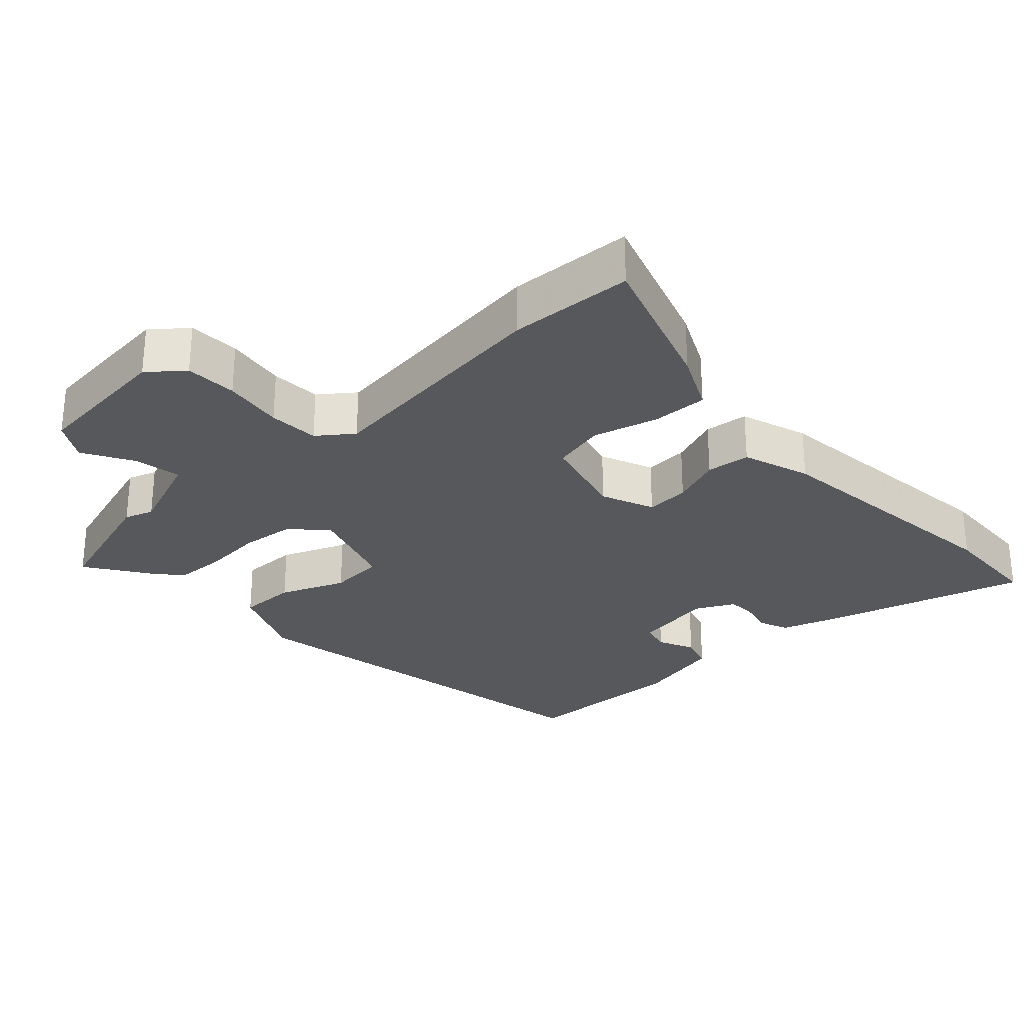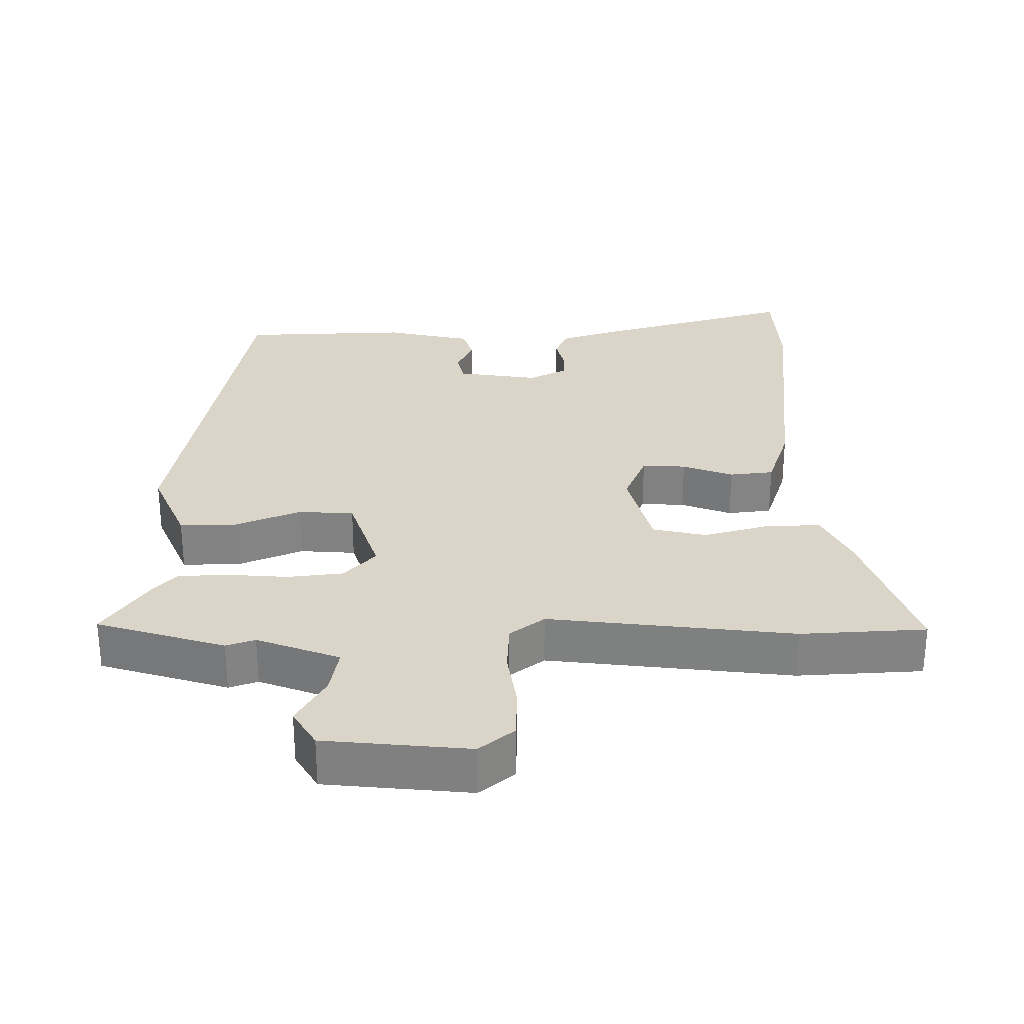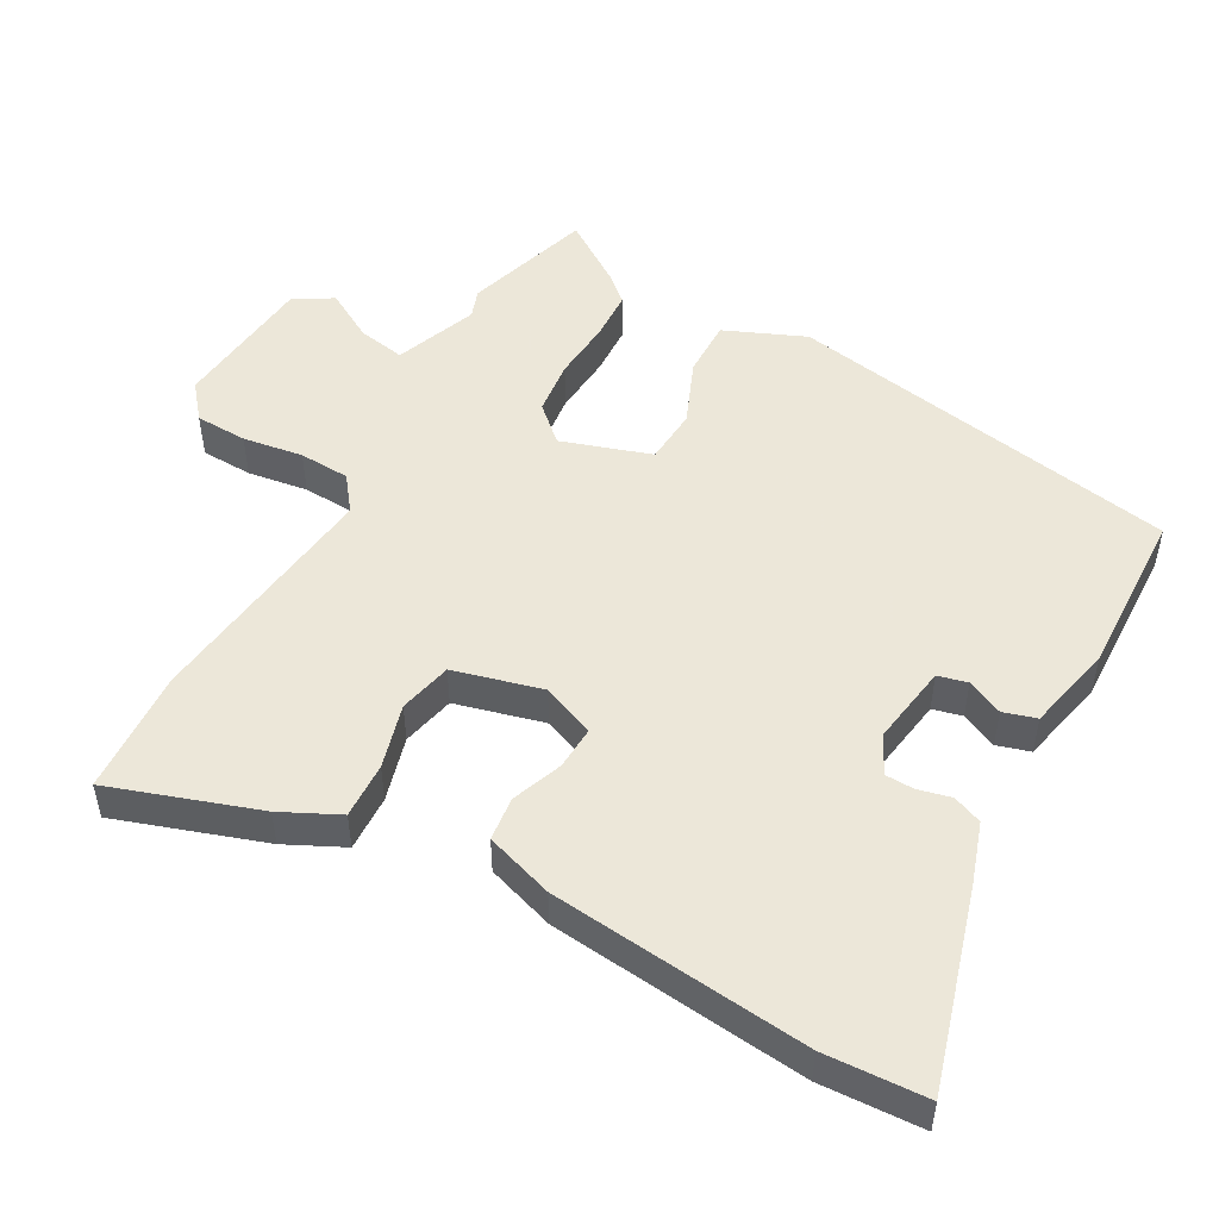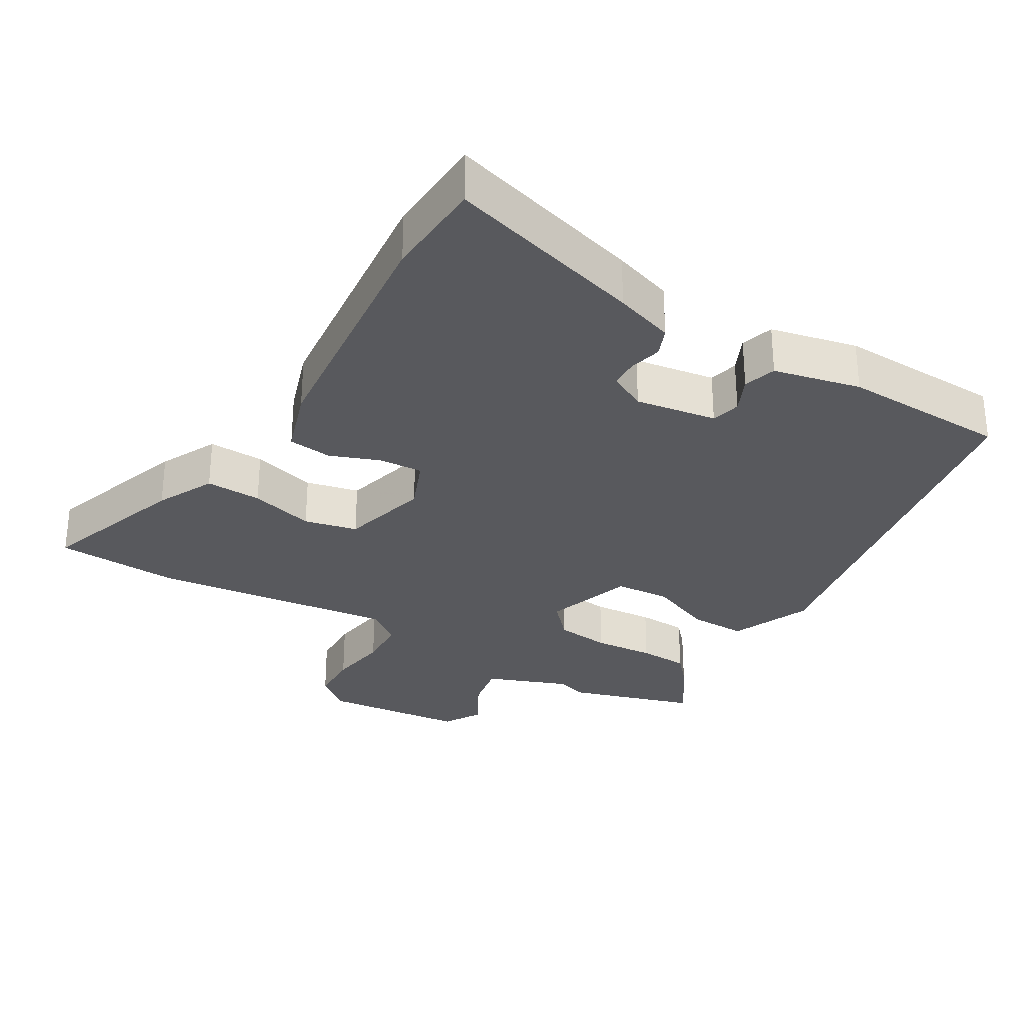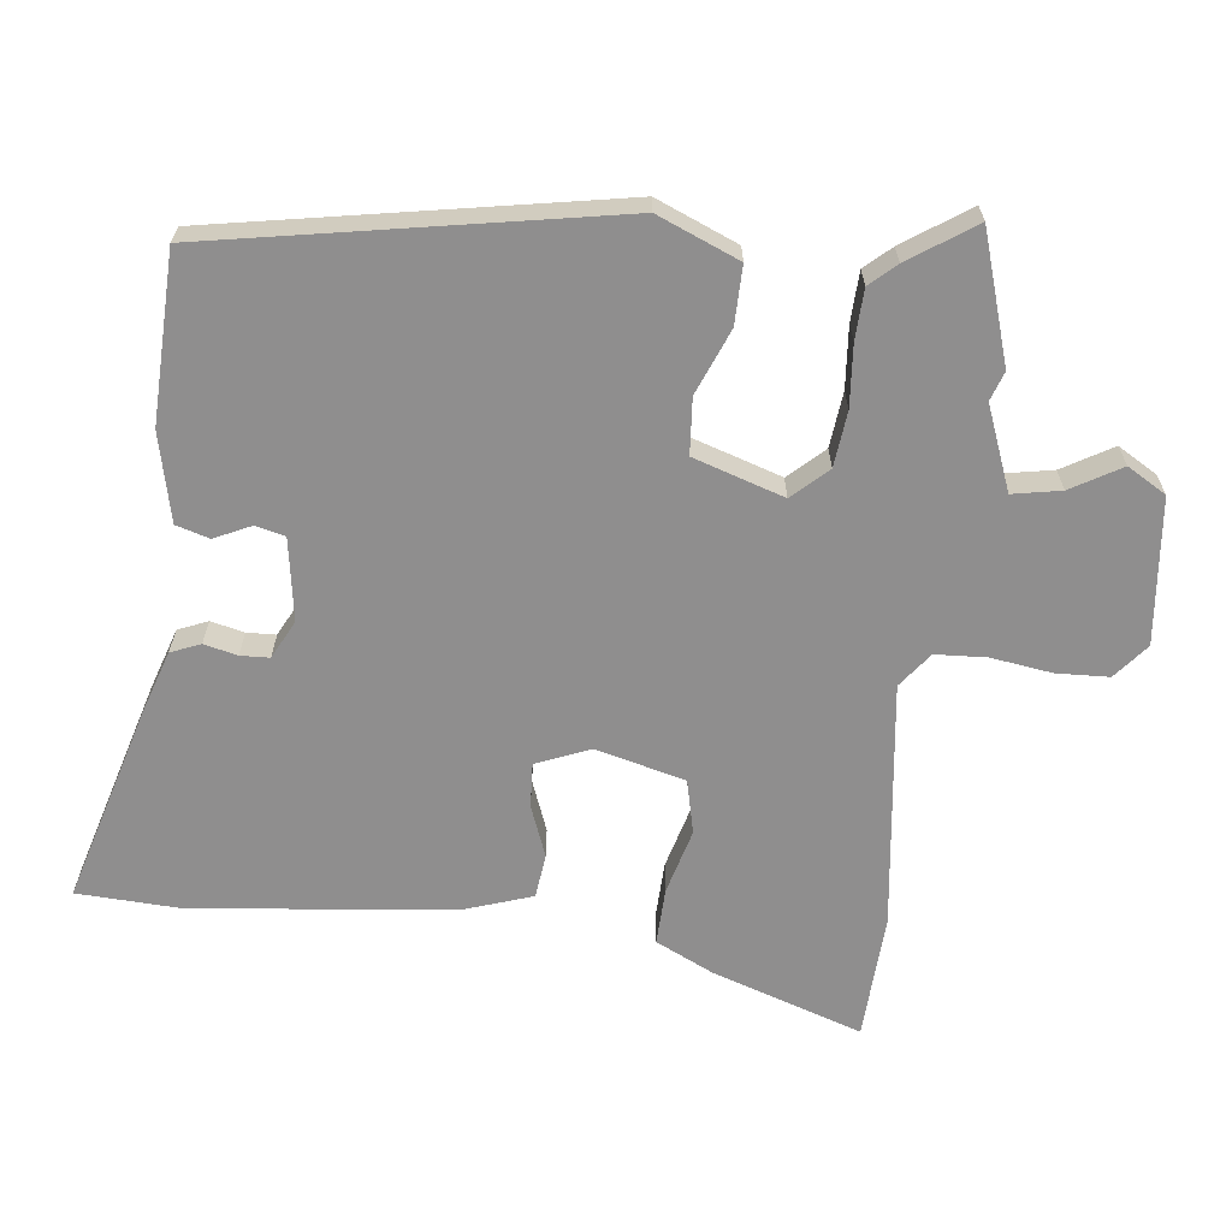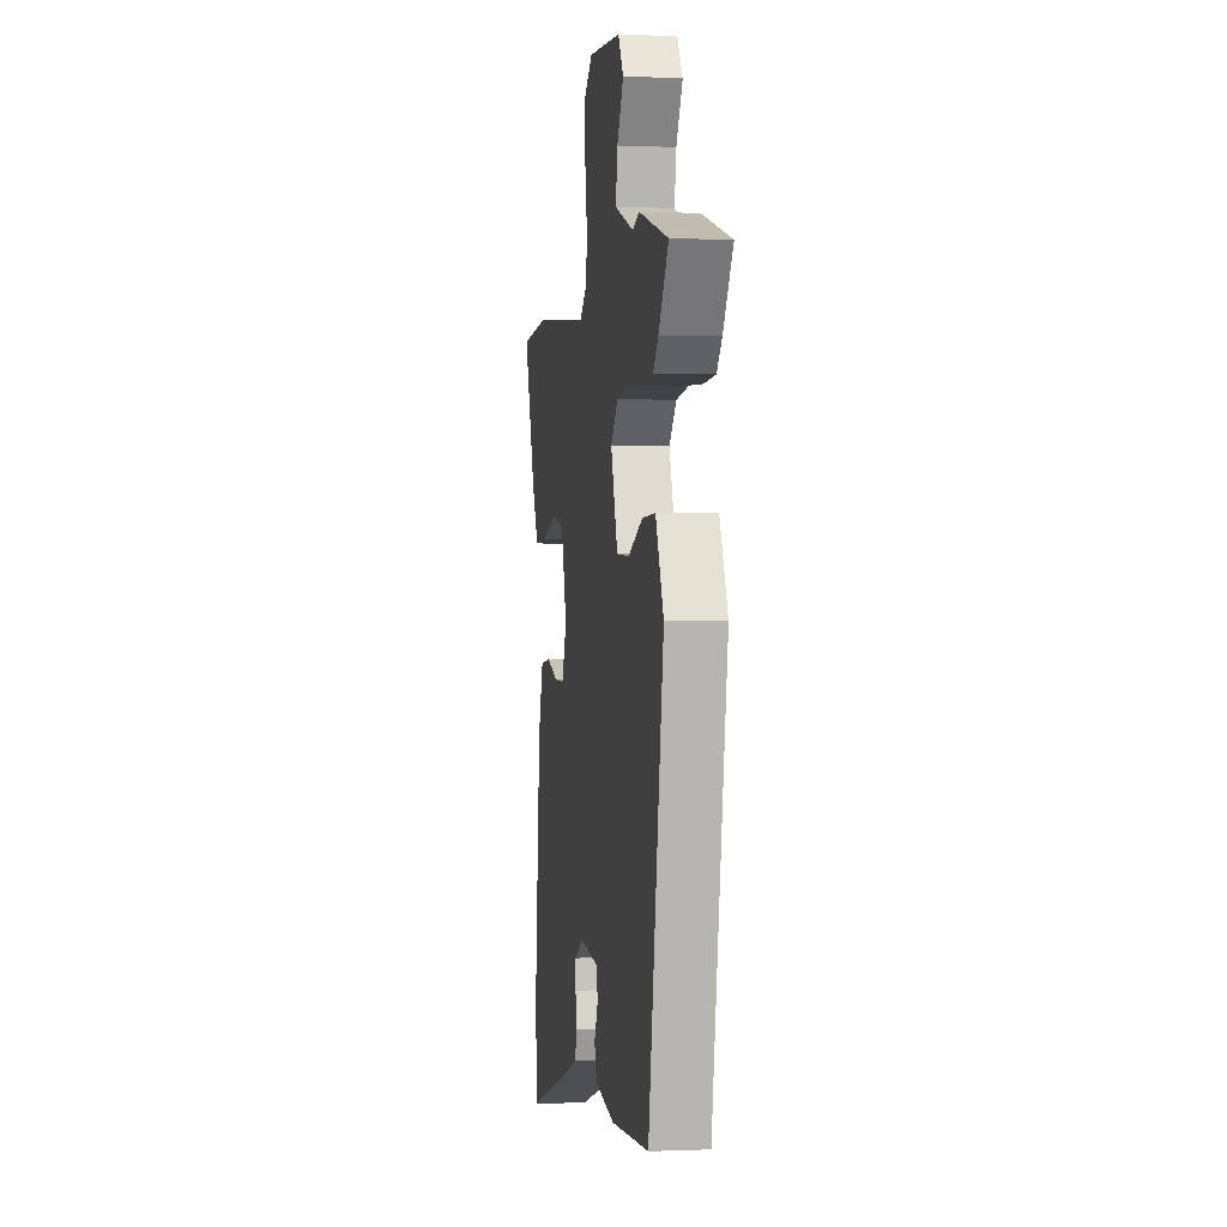
<metadata>
{"format":"obj","ext":"obj","renderer":"f3d","projection":"perspective","resolution":1024,"background":"white","views":[{"elev":-28.3,"azim":43.6,"up":"+Y"},{"elev":29.1,"azim":0.1,"up":"+Y"},{"elev":50.2,"azim":119.6,"up":"+Y"},{"elev":-30.0,"azim":149.8,"up":"+Y"},{"elev":-65.0,"azim":-95.8,"up":"+Y"},{"elev":-0.4,"azim":-99.1,"up":"+Z"}]}
</metadata>
<code>
v -0.437 0.07 -0.5
v -0.534 0.07 0.079
v -0.483 0.07 0.196
v -0.399 0.07 0.194
v -0.305 0.07 0.154
v -0.224 0.07 0.159
v -0.18 0.07 0.289
v -0.226 0.07 0.34
v -0.306 0.07 0.35
v -0.395 0.07 0.344
v -0.468 0.07 0.348
v -0.501 0.07 0.386
v -0.564 0.07 0.481
v -0.377 0.07 0.537
v -0.335 0.07 0.522
v -0.214 0.07 0.567
v -0.226 0.07 0.637
v -0.267 0.07 0.71
v -0.233 0.07 0.766
v -0.022 0.07 0.785
v 0.028 0.07 0.743
v 0.03 0.07 0.667
v 0.016 0.07 0.579
v 0.019 0.07 0.505
v 0.069 0.07 0.466
v 0.426 0.07 0.505
v 0.608 0.07 0.493
v 0.533 0.07 0.278
v 0.491 0.07 0.194
v 0.409 0.07 0.198
v 0.315 0.07 0.225
v 0.237 0.07 0.208
v 0.202 0.07 0.079
v 0.233 0.07 0.001
v 0.297 0.07 0.004
v 0.371 0.07 0.031
v 0.435 0.07 0.023
v 0.467 0.07 -0.077
v 0.503 0.07 -0.454
v 0.494 0.07 -0.603
v 0.204 0.07 -0.515
v 0.117 0.07 -0.485
v 0.1 0.07 -0.442
v 0.112 0.07 -0.394
v 0.111 0.07 -0.352
v 0.056 0.07 -0.323
v -0.063 0.07 -0.34
v -0.074 0.07 -0.383
v -0.05 0.07 -0.436
v -0.065 0.07 -0.484
v -0.193 0.07 -0.511
v -0.437 0 -0.5
v -0.534 0 0.079
v -0.483 0 0.196
v -0.399 0 0.194
v -0.305 0 0.154
v -0.224 0 0.159
v -0.18 0 0.289
v -0.226 0 0.34
v -0.306 0 0.35
v -0.395 0 0.344
v -0.468 0 0.348
v -0.501 0 0.386
v -0.564 0 0.481
v -0.377 0 0.537
v -0.335 0 0.522
v -0.214 0 0.567
v -0.226 0 0.637
v -0.267 0 0.71
v -0.233 0 0.766
v -0.022 0 0.785
v 0.028 0 0.743
v 0.03 0 0.667
v 0.016 0 0.579
v 0.019 0 0.505
v 0.069 0 0.466
v 0.426 0 0.505
v 0.608 0 0.493
v 0.533 0 0.278
v 0.491 0 0.194
v 0.409 0 0.198
v 0.315 0 0.225
v 0.237 0 0.208
v 0.202 0 0.079
v 0.233 0 0.001
v 0.297 0 0.004
v 0.371 0 0.031
v 0.435 0 0.023
v 0.467 0 -0.077
v 0.503 0 -0.454
v 0.494 0 -0.603
v 0.204 0 -0.515
v 0.117 0 -0.485
v 0.1 0 -0.442
v 0.112 0 -0.394
v 0.111 0 -0.352
v 0.056 0 -0.323
v -0.063 0 -0.34
v -0.074 0 -0.383
v -0.05 0 -0.436
v -0.065 0 -0.484
v -0.193 0 -0.511
f 2 3 4
f 1 2 4
f 51 1 4
f 50 51 4
f 49 50 4
f 48 49 4
f 47 48 4 5
f 46 47 5 6
f 45 46 6 7
f 42 43 44
f 41 42 44
f 40 41 44
f 39 40 44
f 38 39 44
f 37 38 44
f 36 37 44
f 35 36 44
f 34 35 44 45
f 33 34 45 7
f 29 30 31
f 28 29 31
f 27 28 31
f 26 27 31
f 25 26 31
f 24 25 31 32
f 21 22 23
f 20 21 23
f 19 20 23
f 18 19 23
f 17 18 23
f 16 17 23 24
f 33 7 8
f 32 33 8
f 24 32 8
f 16 24 8
f 15 16 8
f 13 14 15
f 12 13 15
f 11 12 15
f 10 11 15
f 9 10 15
f 8 9 15
f 55 54 53
f 55 53 52
f 55 52 102
f 55 102 101
f 55 101 100
f 55 100 99
f 56 55 99 98
f 57 56 98 97
f 58 57 97 96
f 95 94 93
f 95 93 92
f 95 92 91
f 95 91 90
f 95 90 89
f 95 89 88
f 95 88 87
f 95 87 86
f 96 95 86 85
f 58 96 85 84
f 82 81 80
f 82 80 79
f 82 79 78
f 82 78 77
f 82 77 76
f 83 82 76 75
f 74 73 72
f 74 72 71
f 74 71 70
f 74 70 69
f 74 69 68
f 75 74 68 67
f 59 58 84
f 59 84 83
f 59 83 75
f 59 75 67
f 59 67 66
f 66 65 64
f 66 64 63
f 66 63 62
f 66 62 61
f 66 61 60
f 66 60 59
f 1 52 53 2
f 2 53 54 3
f 3 54 55 4
f 4 55 56 5
f 5 56 57 6
f 6 57 58 7
f 7 58 59 8
f 8 59 60 9
f 9 60 61 10
f 10 61 62 11
f 11 62 63 12
f 12 63 64 13
f 13 64 65 14
f 14 65 66 15
f 15 66 67 16
f 16 67 68 17
f 17 68 69 18
f 18 69 70 19
f 19 70 71 20
f 20 71 72 21
f 21 72 73 22
f 22 73 74 23
f 23 74 75 24
f 24 75 76 25
f 25 76 77 26
f 26 77 78 27
f 27 78 79 28
f 28 79 80 29
f 29 80 81 30
f 30 81 82 31
f 31 82 83 32
f 32 83 84 33
f 33 84 85 34
f 34 85 86 35
f 35 86 87 36
f 36 87 88 37
f 37 88 89 38
f 38 89 90 39
f 39 90 91 40
f 40 91 92 41
f 41 92 93 42
f 42 93 94 43
f 43 94 95 44
f 44 95 96 45
f 45 96 97 46
f 46 97 98 47
f 47 98 99 48
f 48 99 100 49
f 49 100 101 50
f 50 101 102 51
f 51 102 52 1

</code>
